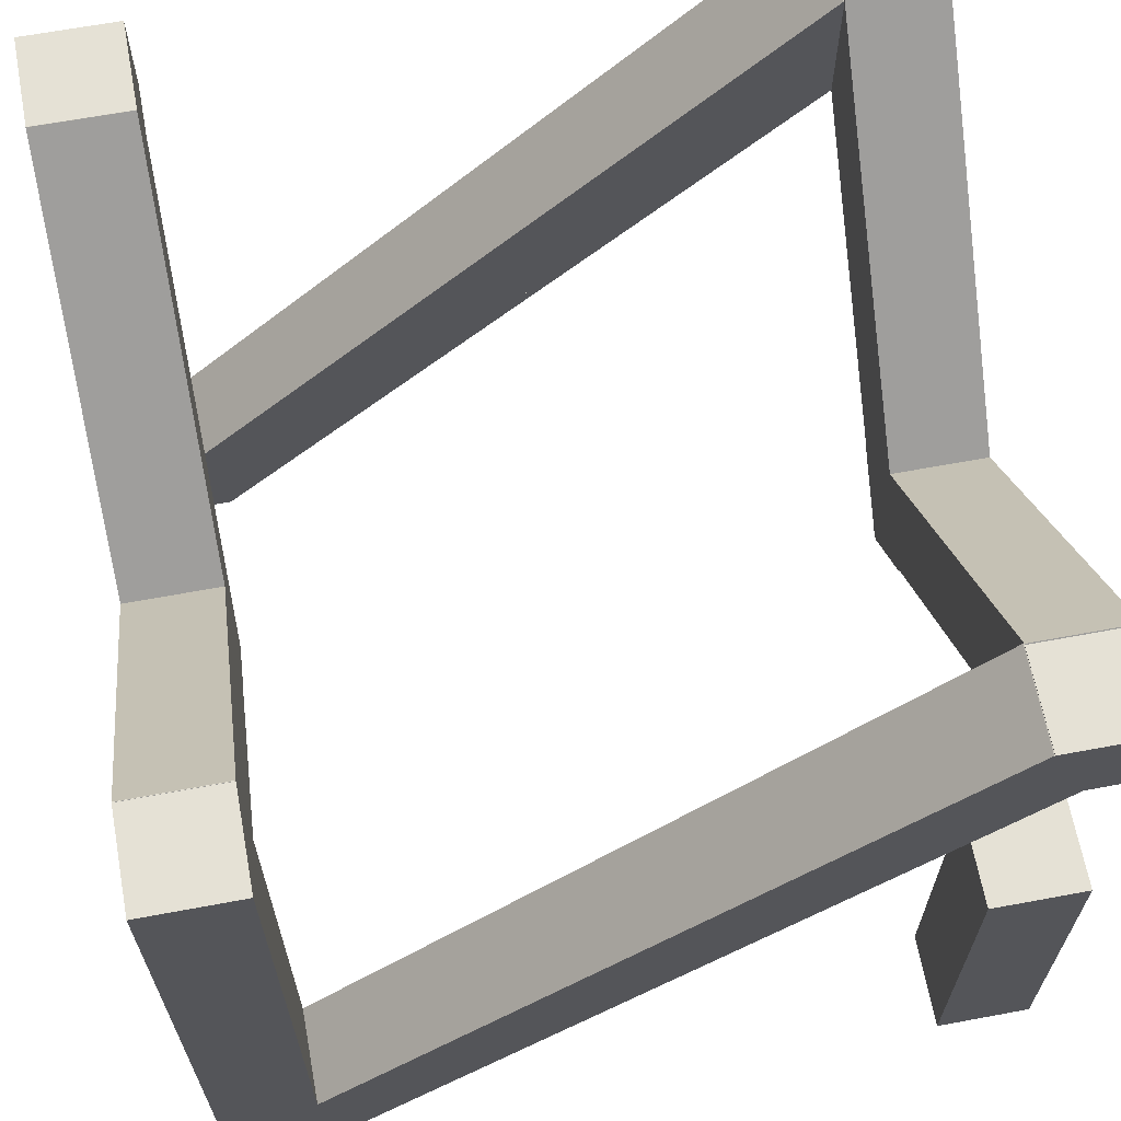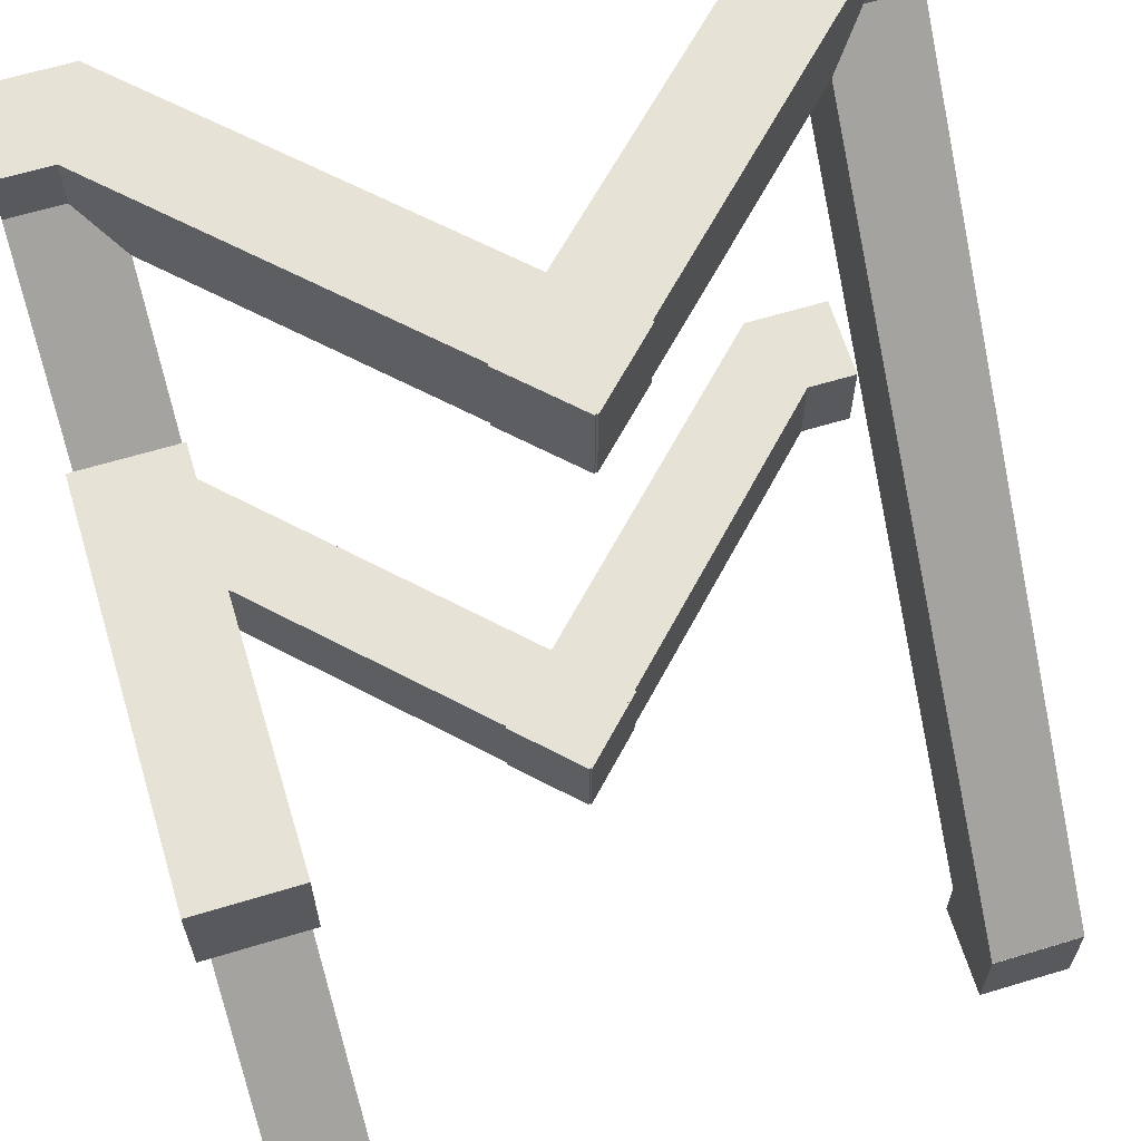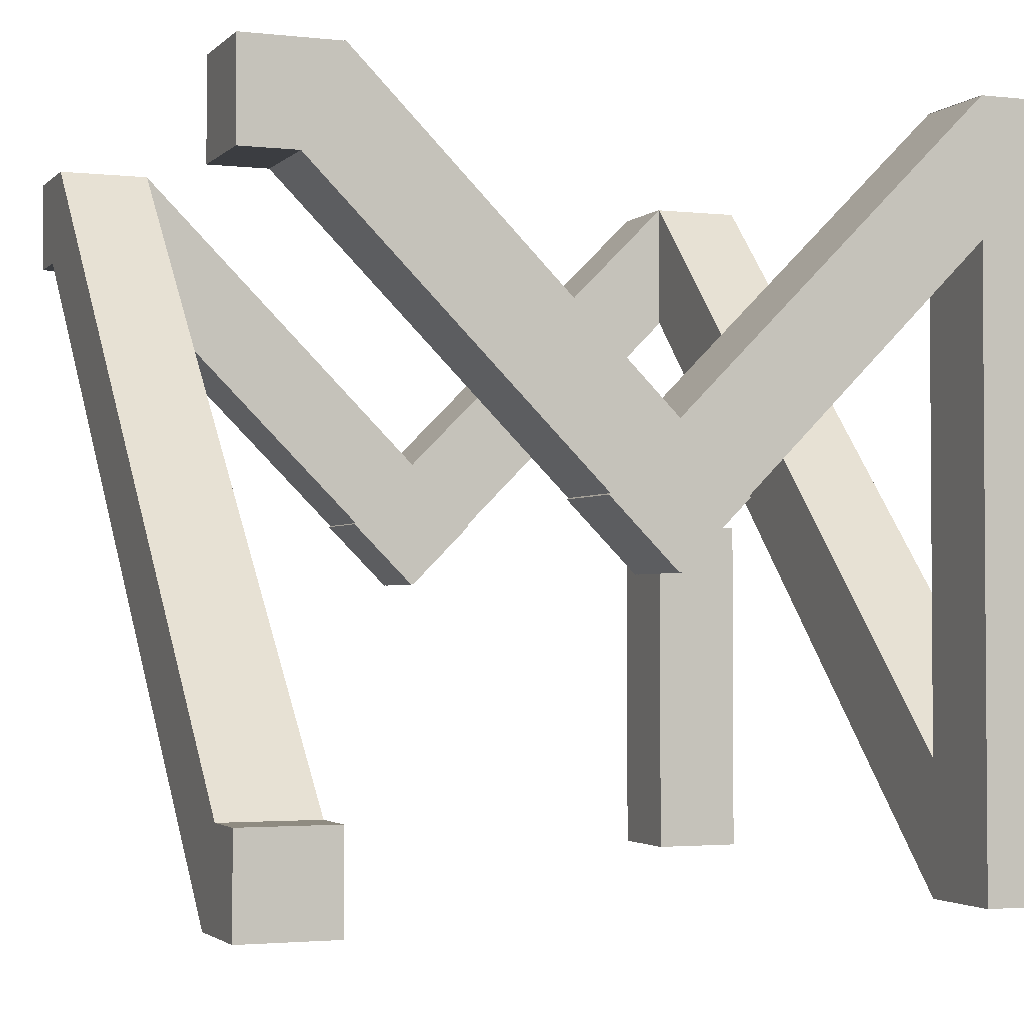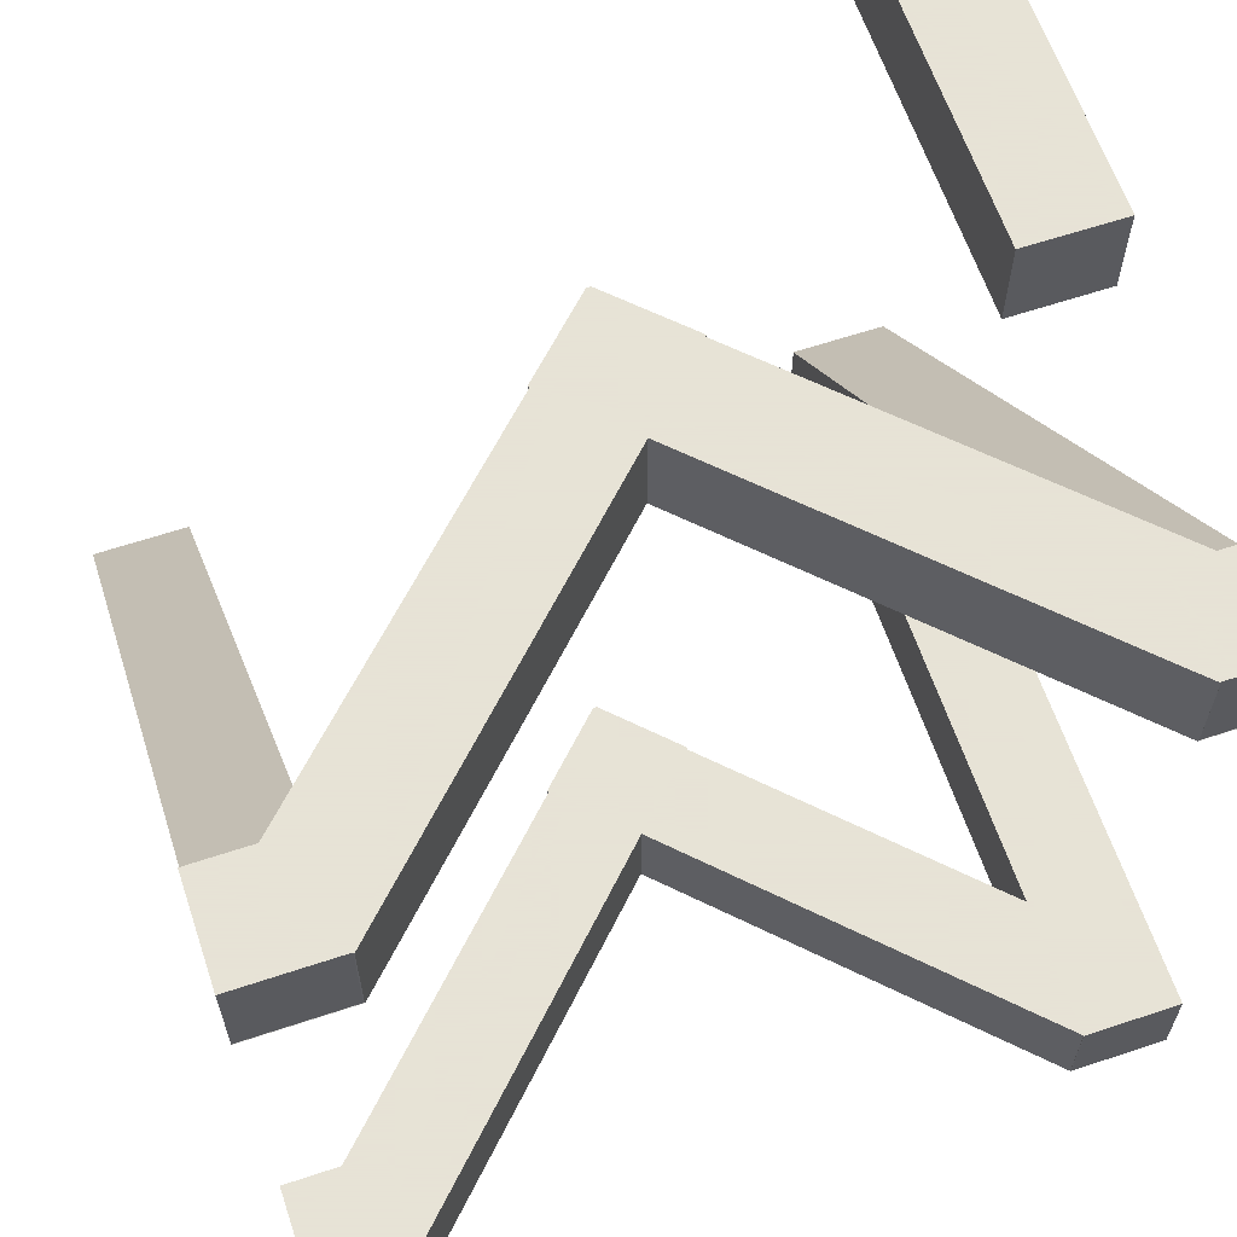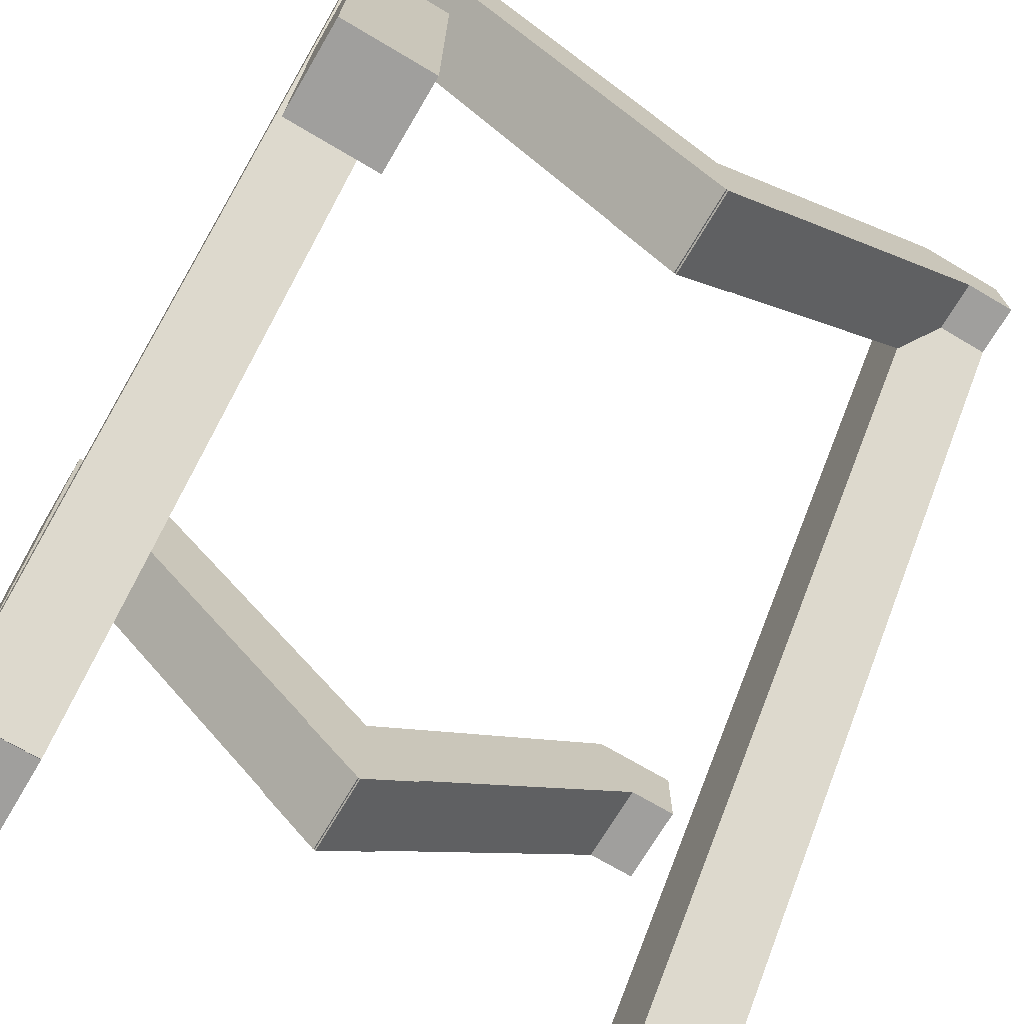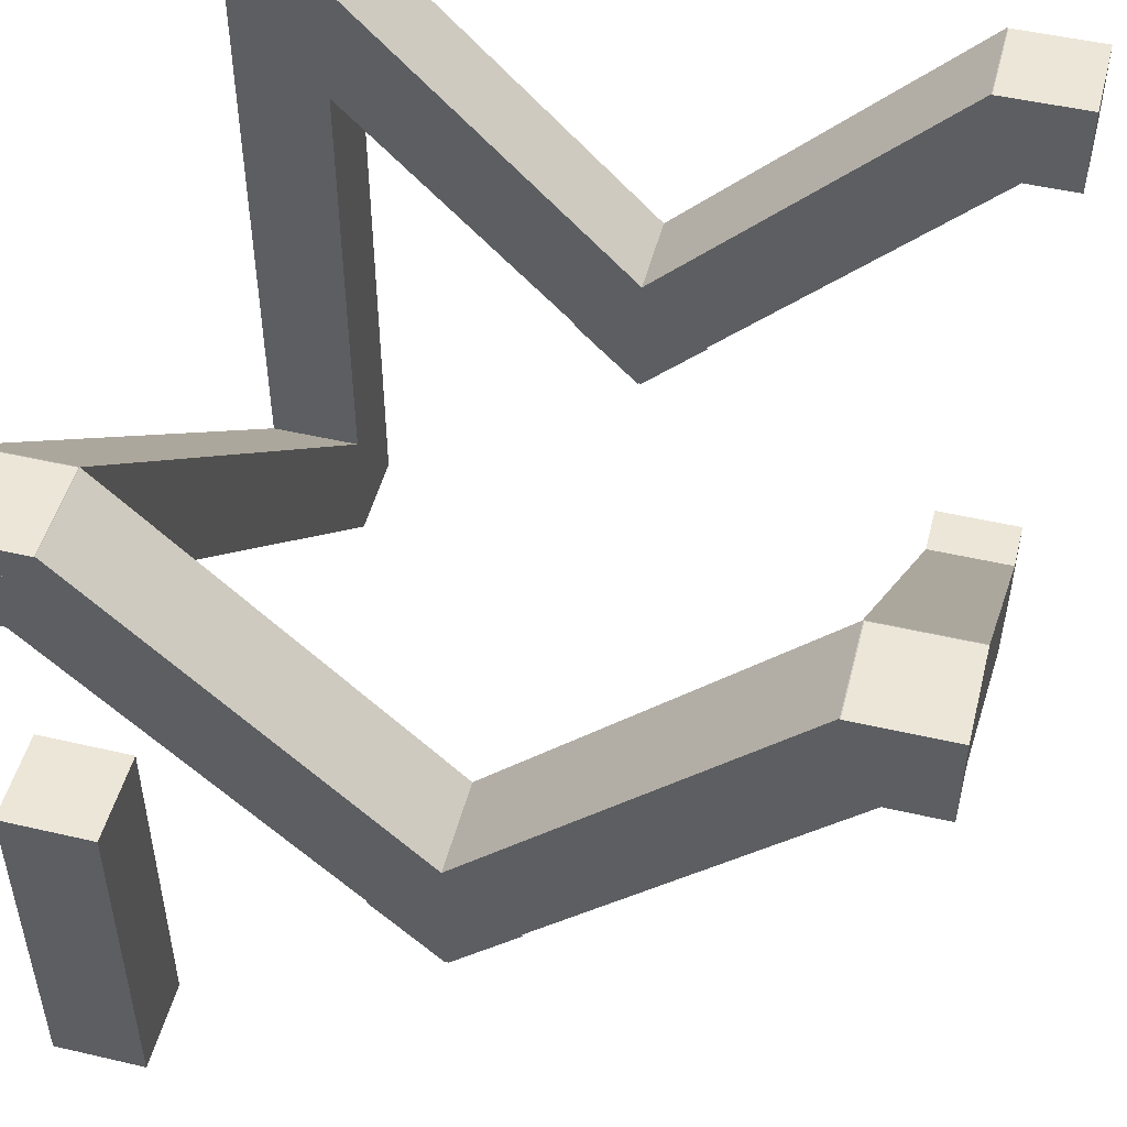
<metadata>
{"format":"obj","ext":"obj","renderer":"f3d","projection":"perspective","resolution":1024,"background":"white","views":[{"elev":64.9,"azim":-100.6,"up":"+Y"},{"elev":63.6,"azim":-17.0,"up":"+Z"},{"elev":-2.5,"azim":158.5,"up":"+Y"},{"elev":62.8,"azim":161.4,"up":"+Z"},{"elev":-71.4,"azim":-30.6,"up":"+Y"},{"elev":49.5,"azim":14.4,"up":"+Y"}]}
</metadata>
<code>
o 4막대.002_Cube.017
v -1.302 4.101 -1.3
v 0.2883 2.51 -1.3
v -1.585 3.818 -1.3
v 0.005441 2.227 -1.3
v -1.302 4.101 -1.7
v 0.2883 2.51 -1.7
v -1.585 3.818 -1.7
v 0.005441 2.227 -1.7
v 1.7 4.097 1.3
v 1.7 3.697 1.3
v 1.7 4.097 1.7
v 1.7 3.697 1.7
v 1.3 4.097 1.3
v 1.3 3.697 1.3
v 1.3 4.097 1.7
v 1.3 3.697 1.7
v 1.7 4.097 1.297
v 1.7 2.641 -0.1595
v 1.7 3.815 1.579
v 1.7 2.358 0.1234
v 1.3 4.097 1.297
v 1.3 2.641 -0.1595
v 1.3 3.815 1.579
v 1.3 2.358 0.1234
v 1.302 4.101 1.3
v -0.2883 2.51 1.3
v 1.585 3.818 1.3
v -0.005441 2.227 1.3
v 1.302 4.101 1.7
v -0.2883 2.51 1.7
v 1.585 3.818 1.7
v -0.005441 2.227 1.7
v 1.7 2.678 -0.1229
v 1.7 1.221 -1.58
v 1.7 2.395 0.16
v 1.7 0.938 -1.297
v 1.3 2.678 -0.1229
v 1.3 1.221 -1.58
v 1.3 2.395 0.16
v 1.3 0.938 -1.297
v 1.302 4.101 -1.7
v -0.2883 2.51 -1.7
v 1.585 3.818 -1.7
v -0.005441 2.227 -1.7
v 1.302 4.101 -1.3
v -0.2883 2.51 -1.3
v 1.585 3.818 -1.3
v -0.005441 2.227 -1.3
v -1.3 2.52 1.3
v -1.3 0.94 1.3
v -1.3 2.52 1.7
v -1.3 0.94 1.7
v -1.7 2.52 1.3
v -1.7 0.94 1.3
v -1.7 2.52 1.7
v -1.7 0.94 1.7
v -1.3 4.1 -1.7
v -1.3 0.94 -1.7
v -1.3 4.1 -1.3
v -1.3 0.94 -1.3
v -1.7 4.1 -1.7
v -1.7 0.94 -1.7
v -1.7 4.1 -1.3
v -1.7 0.94 -1.3
v -1.3 4.097 1.297
v -1.3 2.641 -0.1595
v -1.3 3.815 1.579
v -1.3 2.358 0.1234
v -1.7 4.097 1.297
v -1.7 2.641 -0.1595
v -1.7 3.815 1.579
v -1.7 2.358 0.1234
v -1.3 2.678 -0.1229
v -1.3 1.221 -1.58
v -1.3 2.395 0.16
v -1.3 0.938 -1.297
v -1.7 2.678 -0.1229
v -1.7 1.221 -1.58
v -1.7 2.395 0.16
v -1.7 0.938 -1.297
v -1.585 3.818 1.3
v 0.005627 2.227 1.3
v -1.303 4.101 1.3
v 0.2885 2.51 1.3
v -1.585 3.818 1.7
v 0.005627 2.227 1.7
v -1.303 4.101 1.7
v 0.2885 2.51 1.7
v -1.3 4.097 1.3
v -1.3 3.697 1.3
v -1.3 4.097 1.7
v -1.3 3.697 1.7
v -1.7 4.097 1.3
v -1.7 3.697 1.3
v -1.7 4.097 1.7
v -1.7 3.697 1.7
v 1.7 4.097 -1.7
v 1.7 3.697 -1.7
v 1.7 4.097 -1.3
v 1.7 3.697 -1.3
v 1.3 4.097 -1.7
v 1.3 3.697 -1.7
v 1.3 4.097 -1.3
v 1.3 3.697 -1.3
v 1.7 1.338 -1.7
v 1.7 0.938 -1.7
v 1.7 1.338 -1.3
v 1.7 0.938 -1.3
v 1.3 1.338 -1.7
v 1.3 0.938 -1.7
v 1.3 1.338 -1.3
v 1.3 0.938 -1.3
f 1 5 7 3
f 4 3 7 8
f 8 7 5 6
f 6 2 4 8
f 2 1 3 4
f 6 5 1 2
f 9 13 15 11
f 12 11 15 16
f 16 15 13 14
f 14 10 12 16
f 10 9 11 12
f 14 13 9 10
f 17 21 23 19
f 20 19 23 24
f 24 23 21 22
f 22 18 20 24
f 18 17 19 20
f 22 21 17 18
f 25 29 31 27
f 28 27 31 32
f 32 31 29 30
f 30 26 28 32
f 26 25 27 28
f 30 29 25 26
f 33 37 39 35
f 36 35 39 40
f 40 39 37 38
f 38 34 36 40
f 34 33 35 36
f 38 37 33 34
f 41 45 47 43
f 44 43 47 48
f 48 47 45 46
f 46 42 44 48
f 42 41 43 44
f 46 45 41 42
f 49 53 55 51
f 52 51 55 56
f 56 55 53 54
f 54 50 52 56
f 50 49 51 52
f 54 53 49 50
f 57 61 63 59
f 60 59 63 64
f 64 63 61 62
f 62 58 60 64
f 58 57 59 60
f 62 61 57 58
f 65 69 71 67
f 68 67 71 72
f 72 71 69 70
f 70 66 68 72
f 66 65 67 68
f 70 69 65 66
f 73 77 79 75
f 76 75 79 80
f 80 79 77 78
f 78 74 76 80
f 74 73 75 76
f 78 77 73 74
f 81 85 87 83
f 84 83 87 88
f 88 87 85 86
f 86 82 84 88
f 82 81 83 84
f 86 85 81 82
f 89 93 95 91
f 92 91 95 96
f 96 95 93 94
f 94 90 92 96
f 90 89 91 92
f 94 93 89 90
f 97 101 103 99
f 100 99 103 104
f 104 103 101 102
f 102 98 100 104
f 98 97 99 100
f 102 101 97 98
f 105 109 111 107
f 108 107 111 112
f 112 111 109 110
f 110 106 108 112
f 106 105 107 108
f 110 109 105 106

</code>
